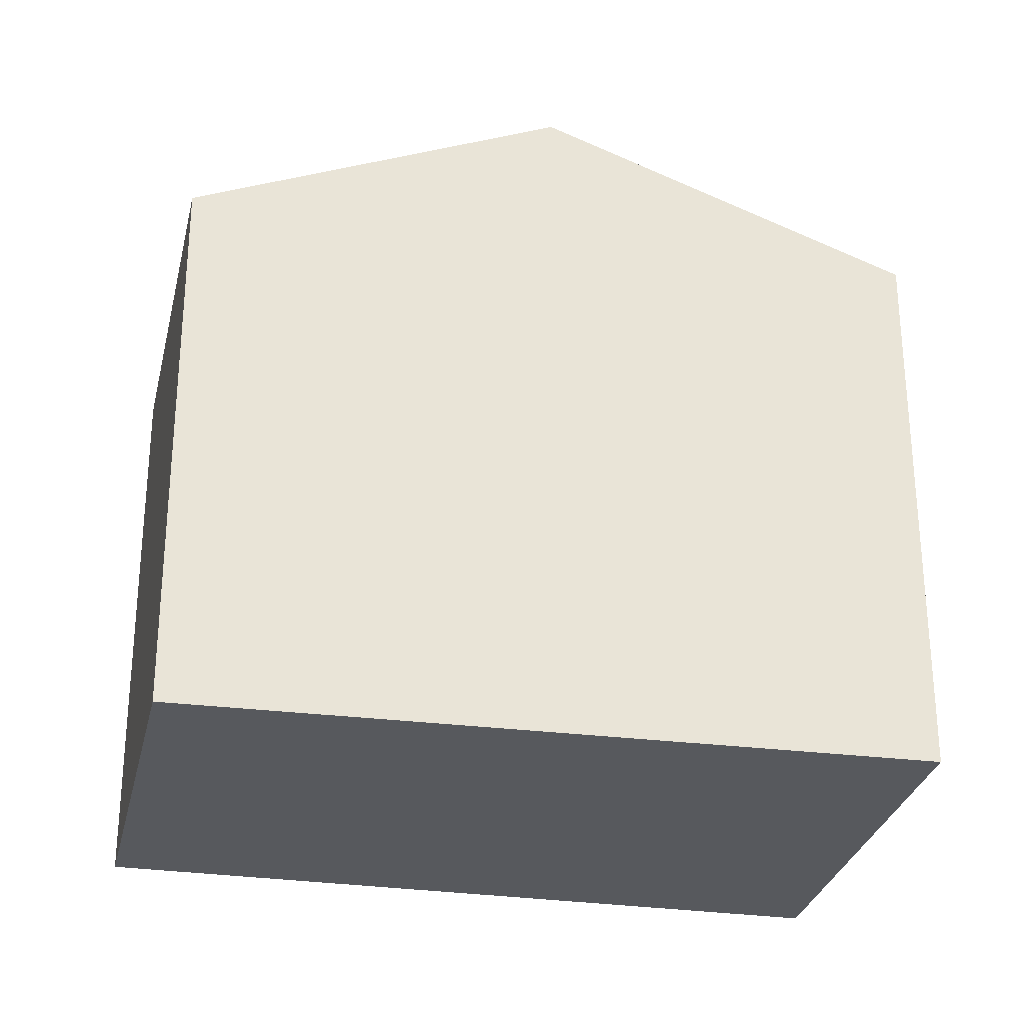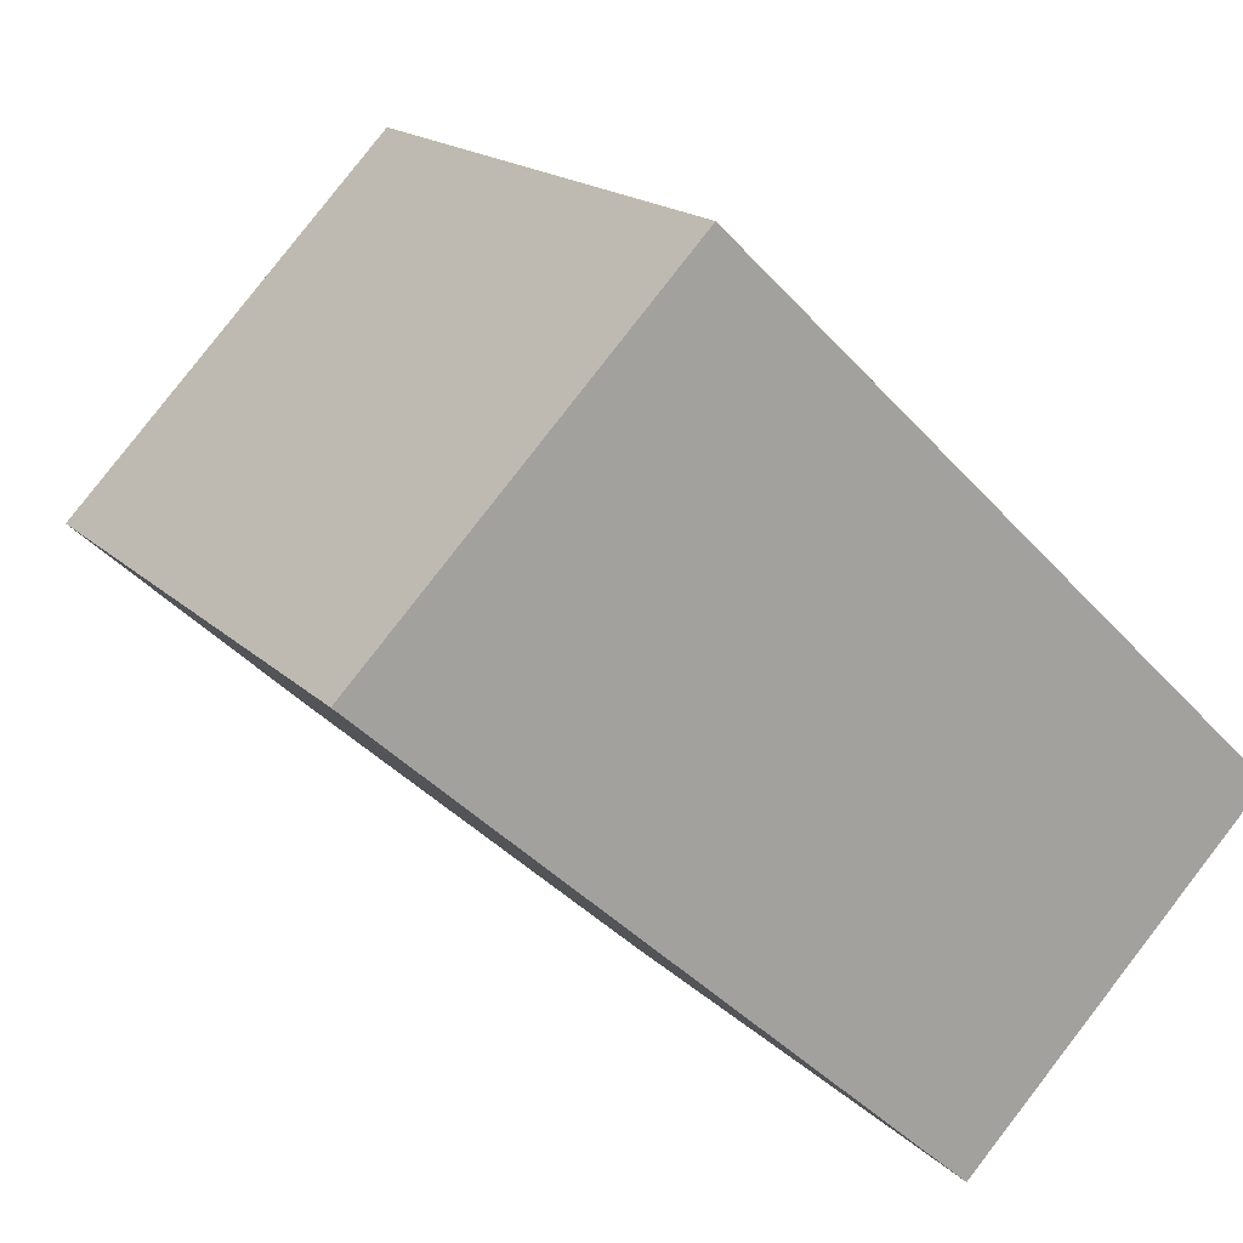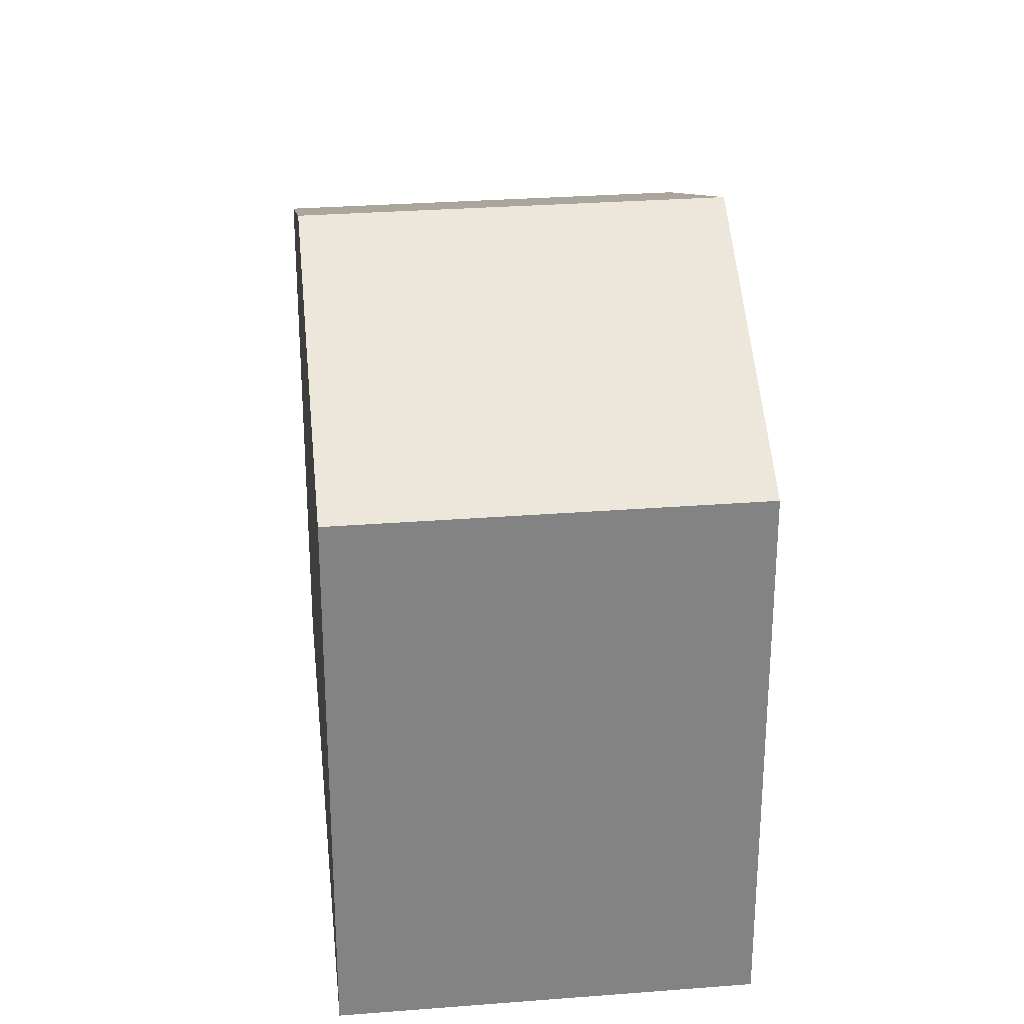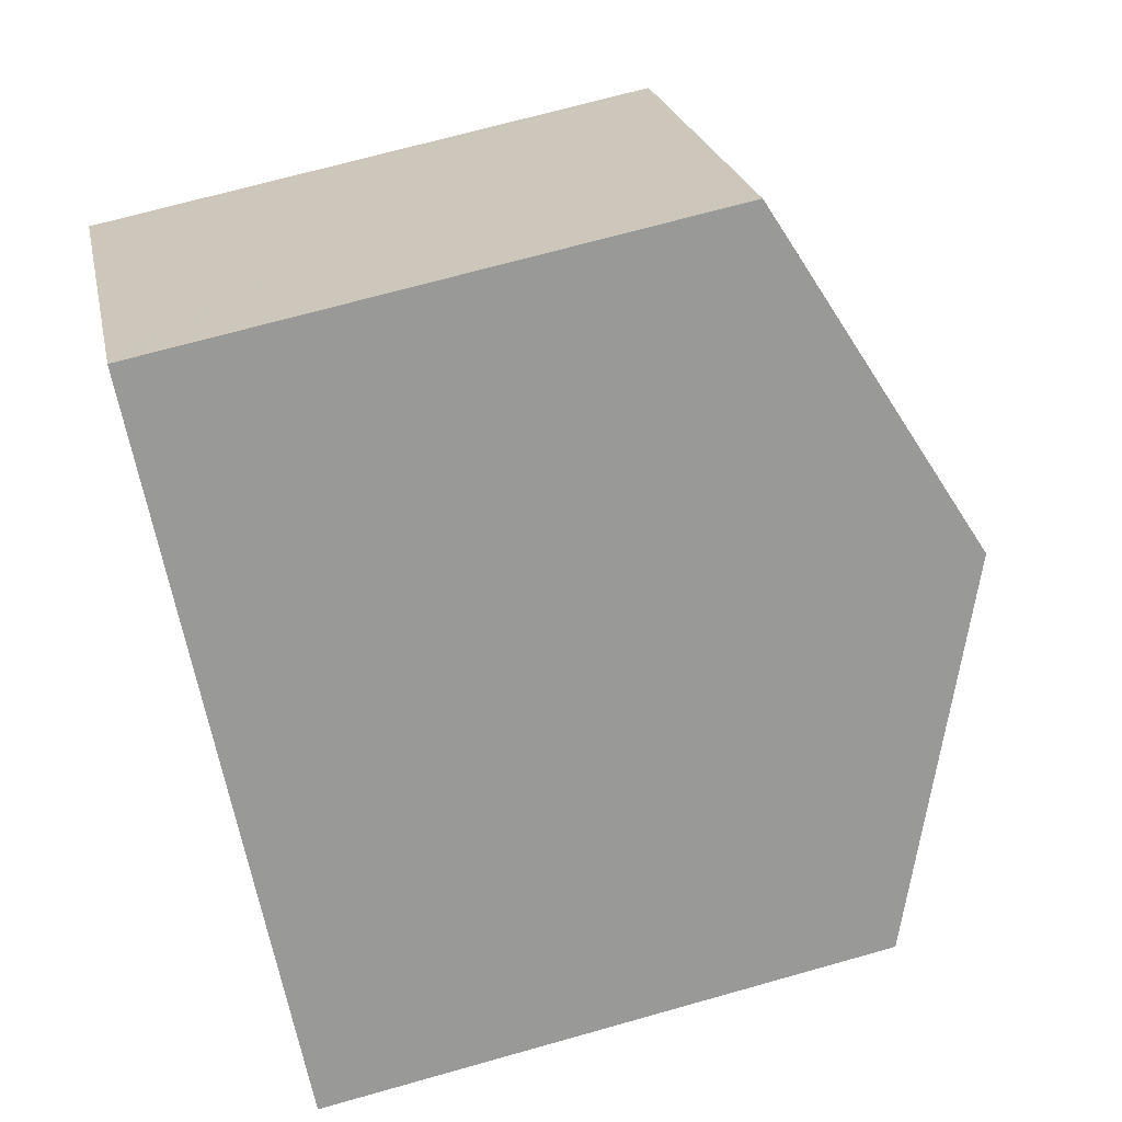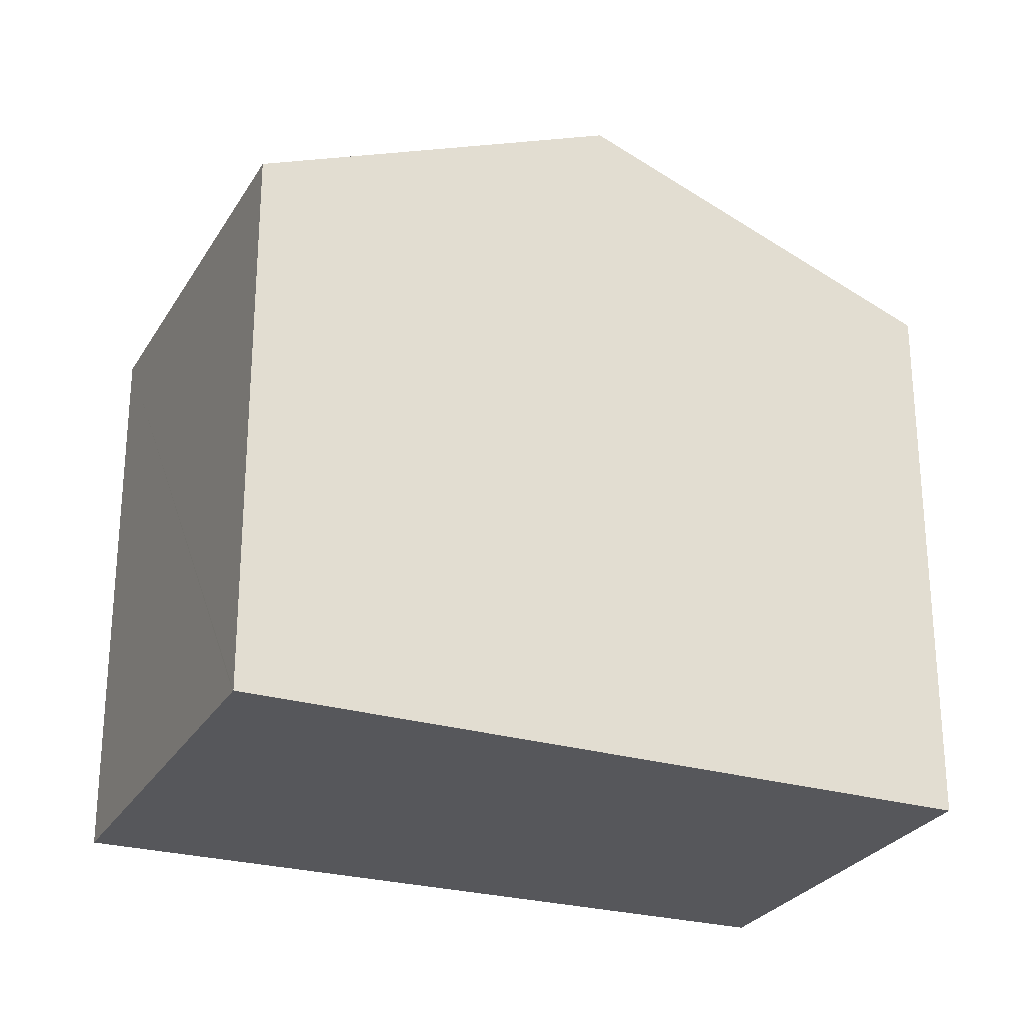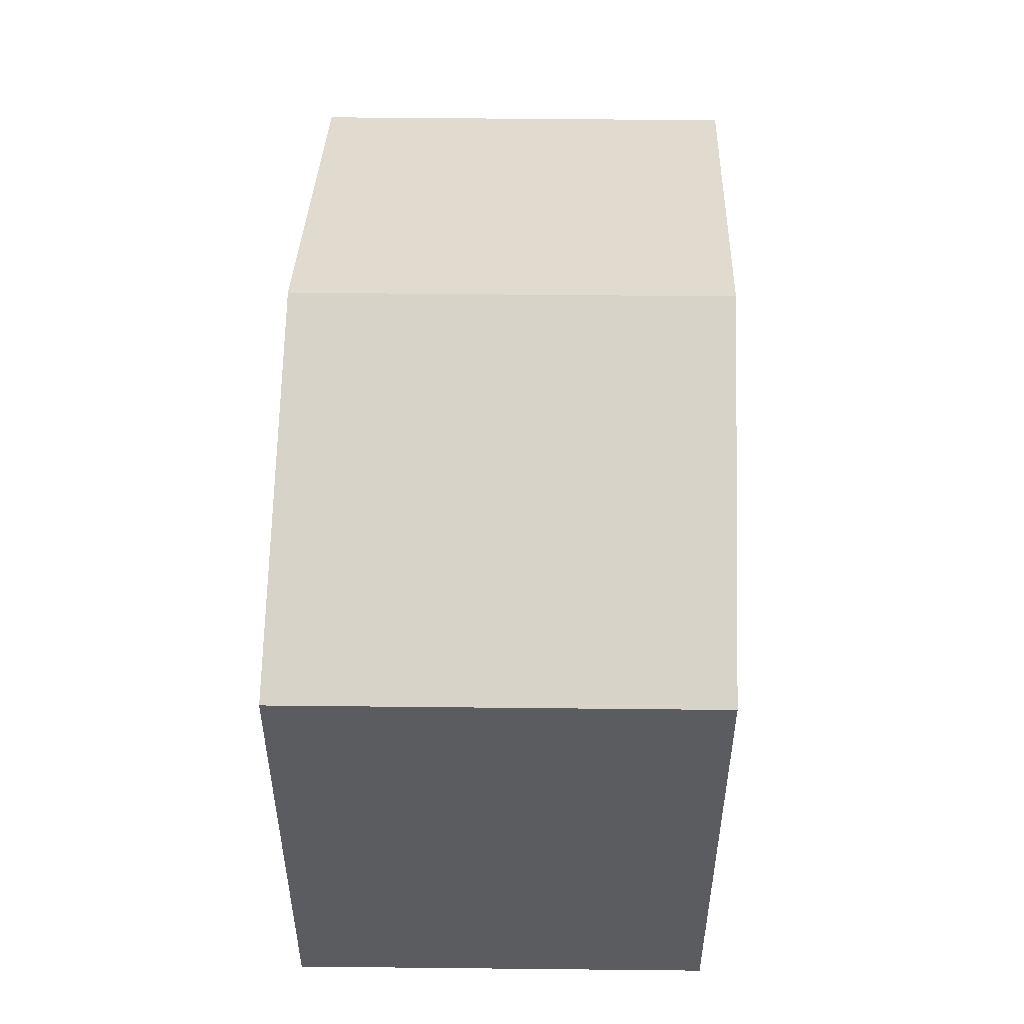
<metadata>
{"format":"obj","ext":"obj","renderer":"f3d","projection":"perspective","resolution":1024,"background":"white","views":[{"elev":-29.4,"azim":-148.4,"up":"+Y"},{"elev":16.8,"azim":-28.6,"up":"+Z"},{"elev":29.3,"azim":127.6,"up":"+Y"},{"elev":68.9,"azim":74.2,"up":"+Z"},{"elev":-27.1,"azim":19.5,"up":"+Y"},{"elev":54.8,"azim":-45.2,"up":"+Y"}]}
</metadata>
<code>
v  3.542 9.052 -3.199
v  4.629 7.586 3.351
v  7.365 9.052 0.738
v  3.915 7.204 4.032
v  3.896 7.204 4.012
v  0 7.204 4.411e-16
v  7.082 7.205 -6.397
v  10.82 7.203 -2.557
v  3.915 -2.469e-16 4.032
v  7.365 -4.519e-17 0.738
v  10.82 1.566e-16 -2.557
v  4.629 -2.052e-16 3.351
v  7.082 3.917e-16 -6.397
v  0 0 0
v  3.542 1.959e-16 -3.199
v  3.896 -2.457e-16 4.012
g defaultobject
f 1 2 3
f 2 1 4
f 4 1 5
f 5 1 6
f 7 3 8
f 3 7 1
f 9 2 4
f 2 9 3
f 3 9 8
f 8 9 10
f 8 10 11
f 10 9 12
f 8 13 7
f 13 8 11
f 13 1 7
f 1 13 6
f 6 13 14
f 14 13 15
f 5 9 4
f 9 5 6
f 9 6 16
f 16 6 14
f 10 13 11
f 13 10 15
f 15 10 12
f 15 12 14
f 14 12 16
f 16 12 9

</code>
